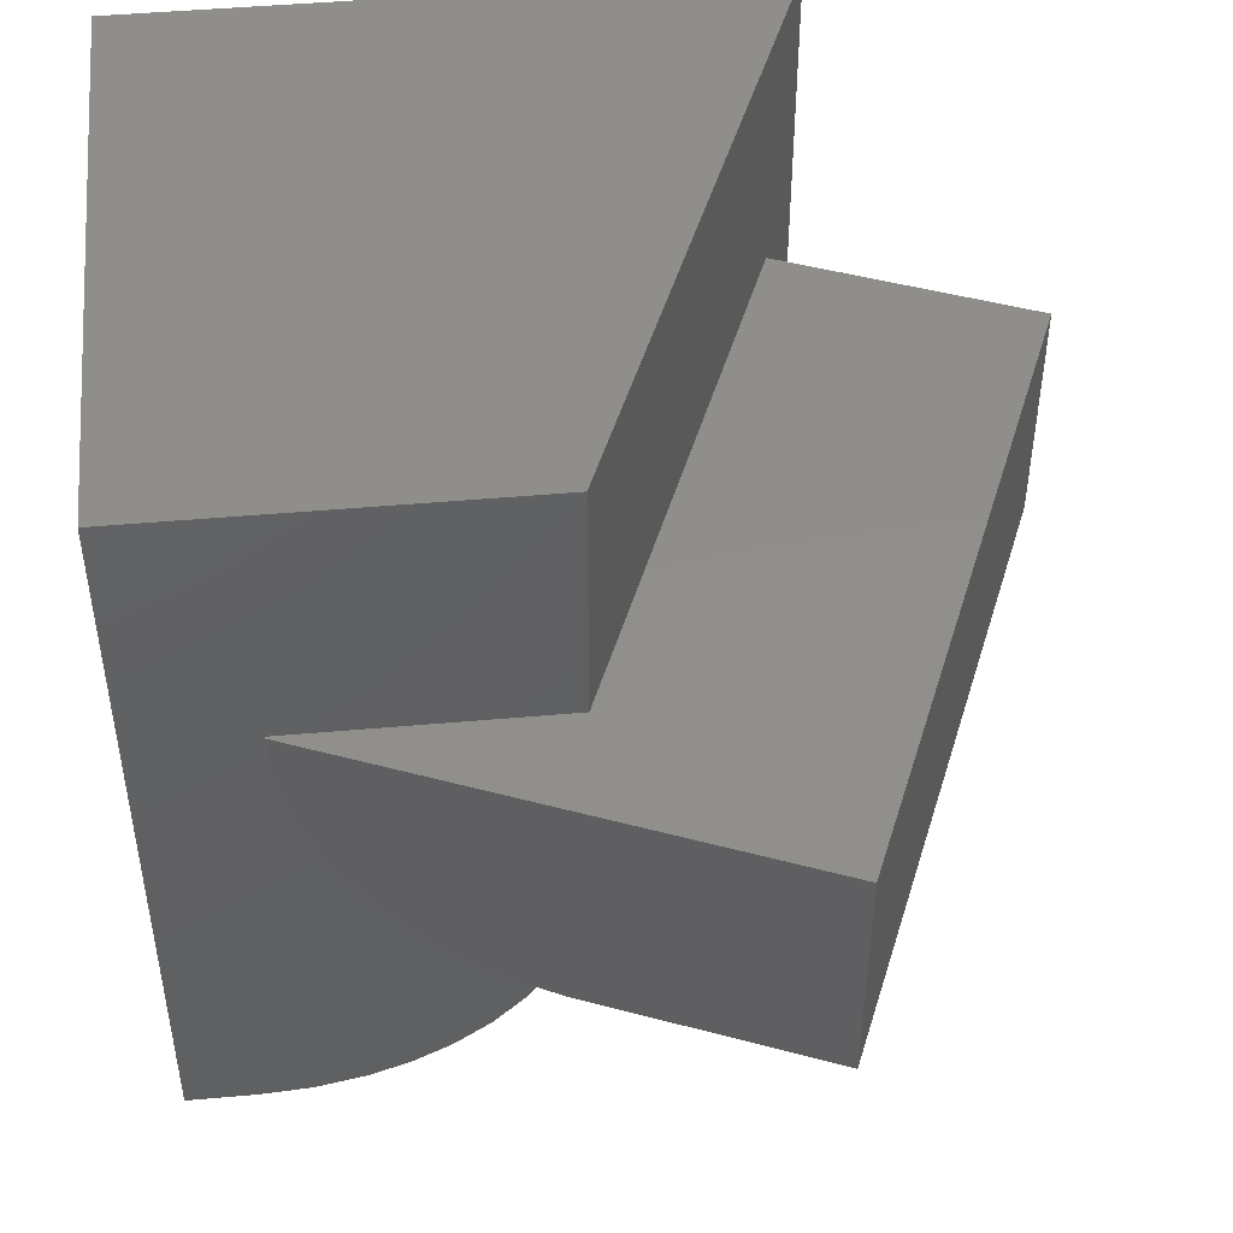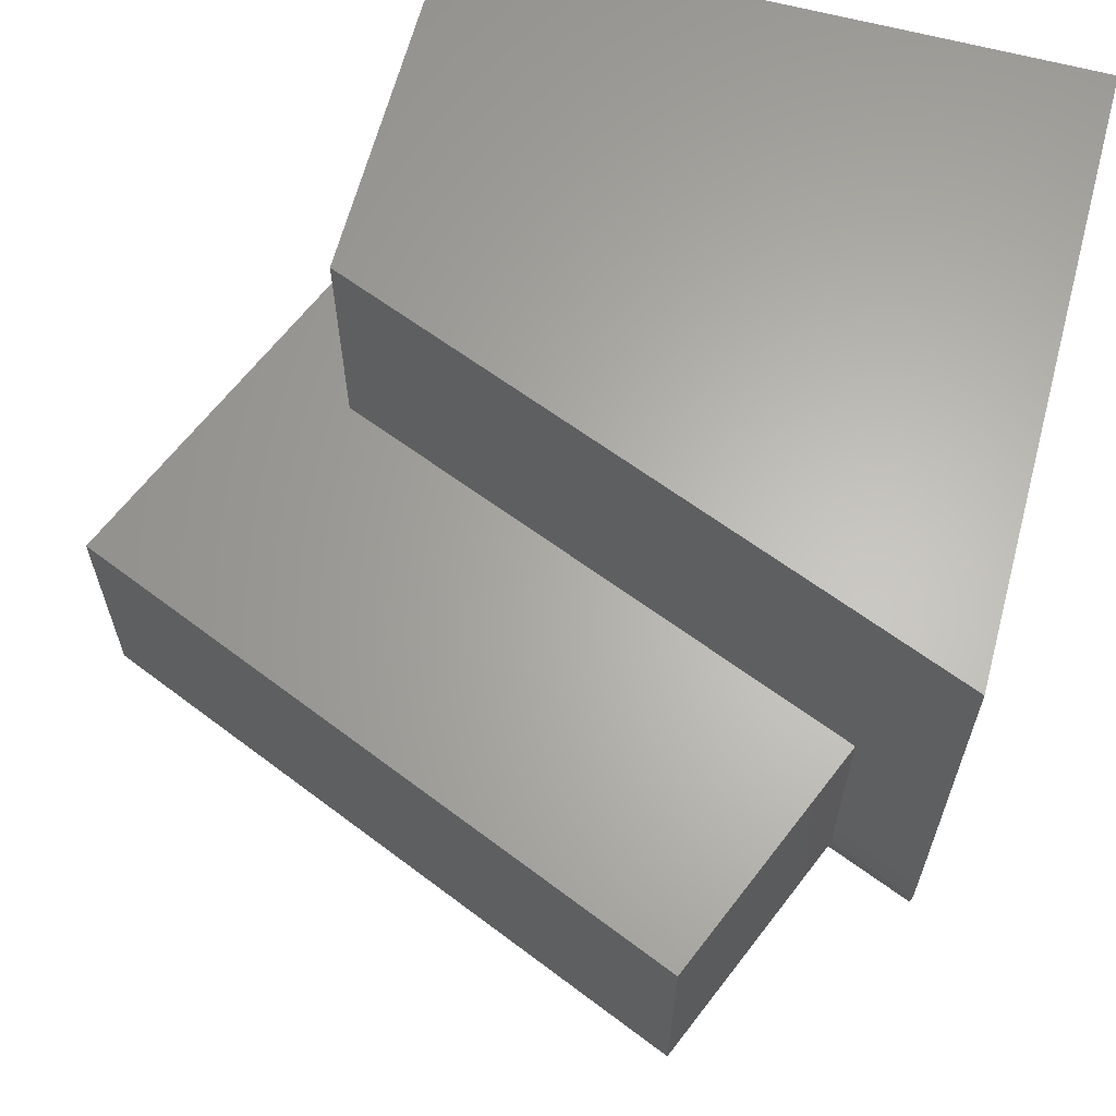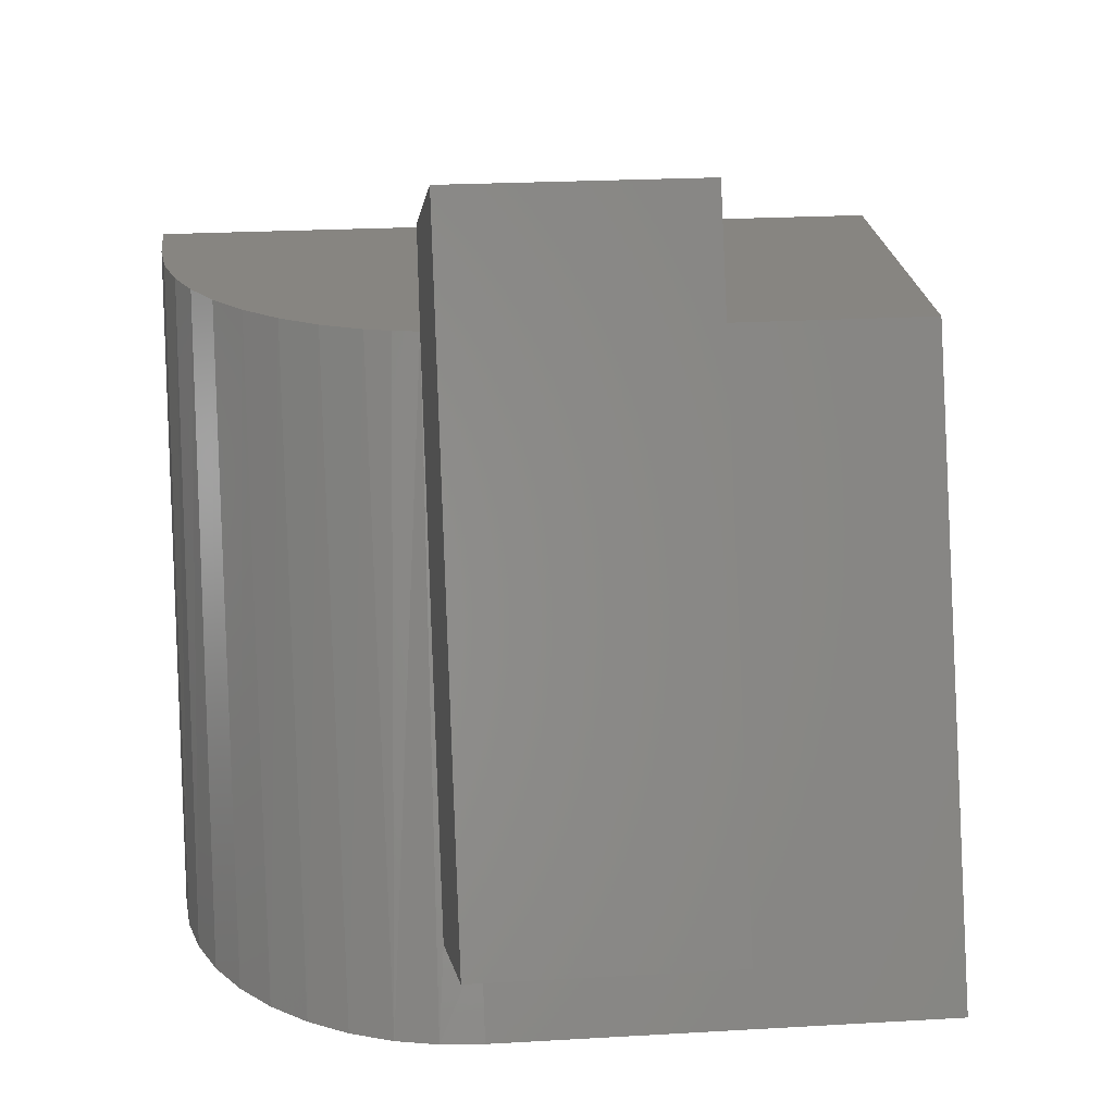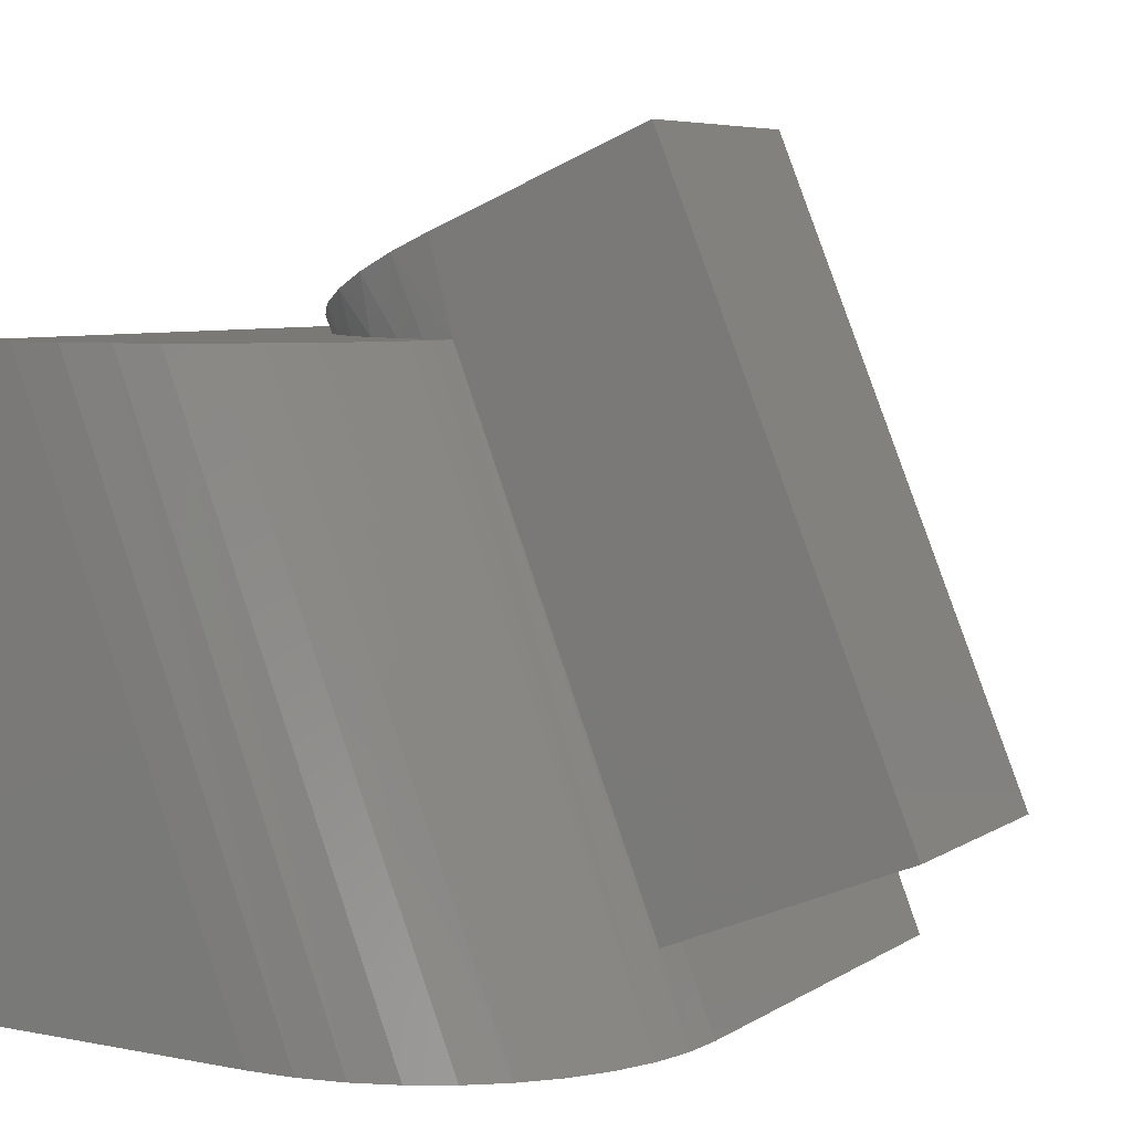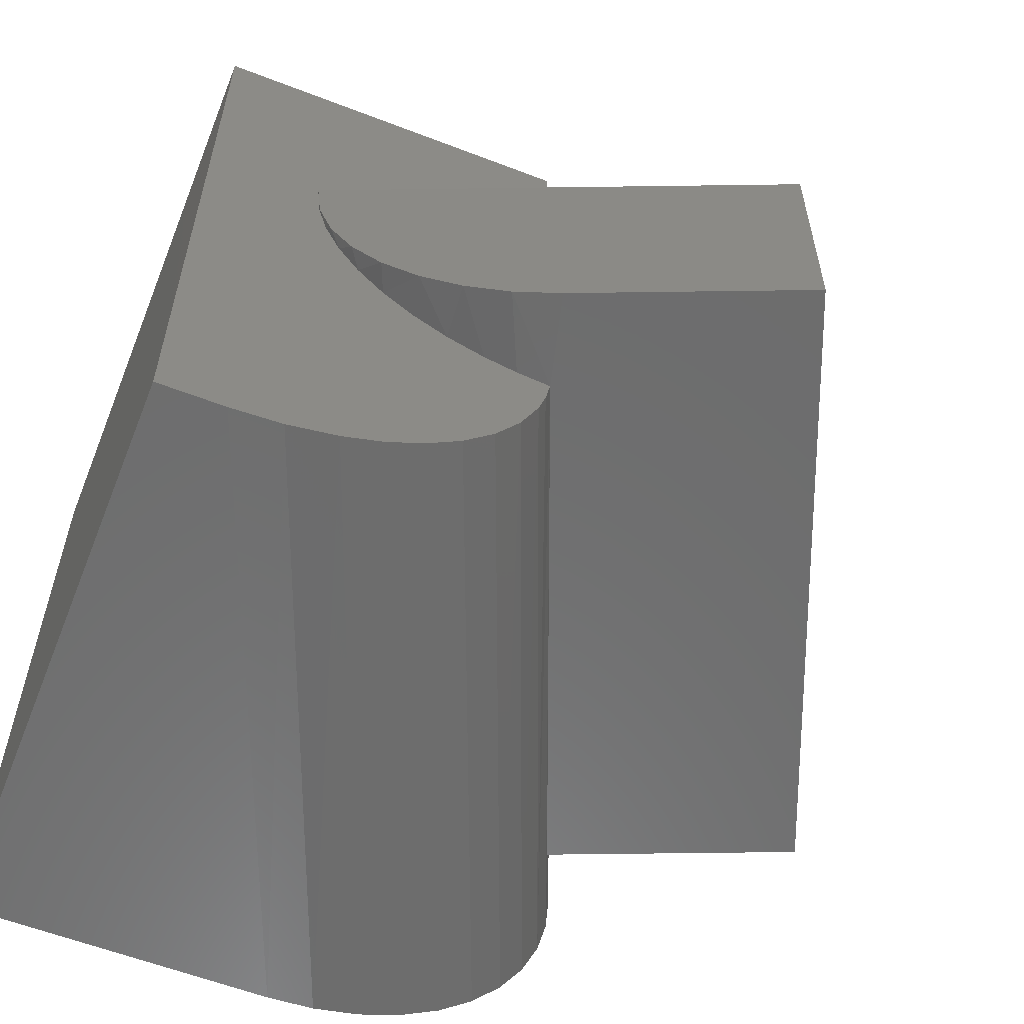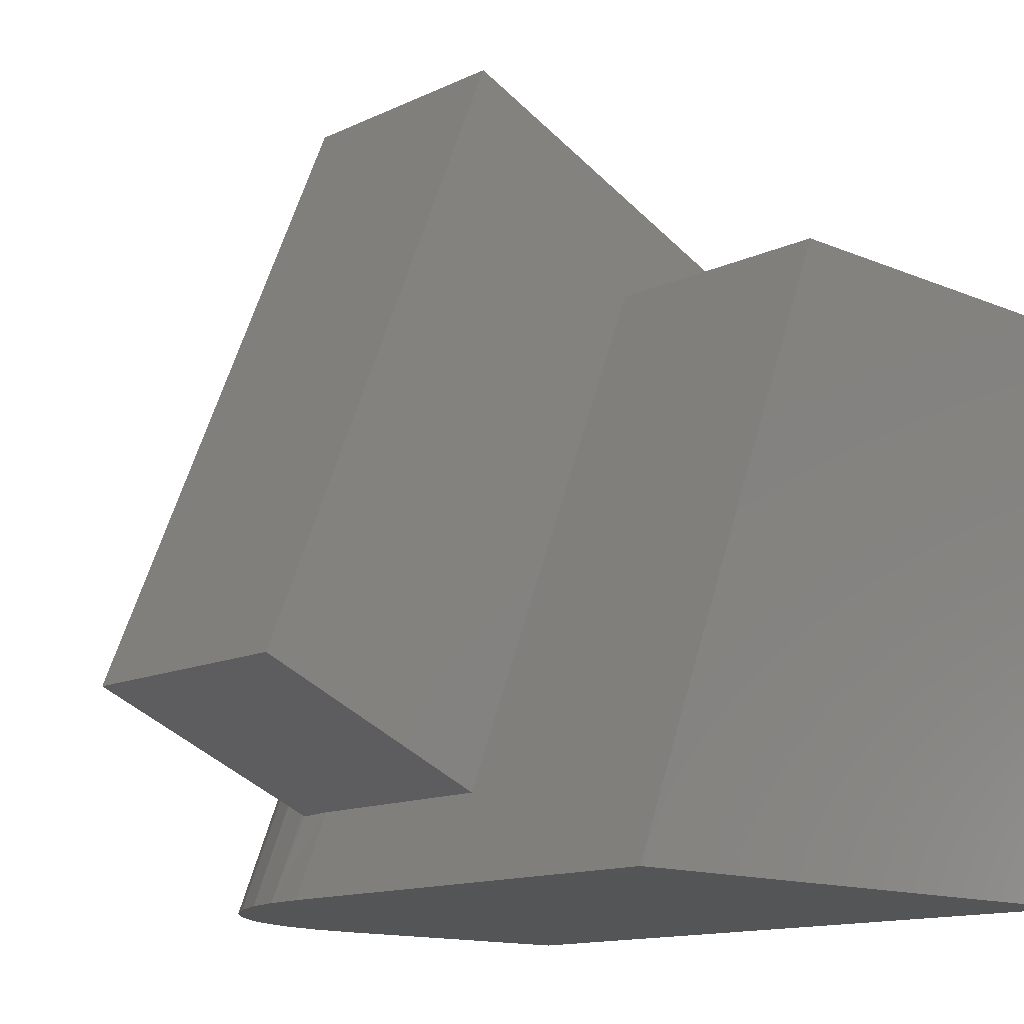
<metadata>
{"format":"stl","ext":"stl","renderer":"f3d","projection":"perspective","resolution":1024,"background":"white","views":[{"elev":47.4,"azim":-5.7,"up":"+Y"},{"elev":64.1,"azim":104.9,"up":"+Y"},{"elev":21.9,"azim":84.1,"up":"+Z"},{"elev":6.3,"azim":30.2,"up":"+Z"},{"elev":-59.1,"azim":-21.7,"up":"+Y"},{"elev":-13.5,"azim":136.4,"up":"+Z"}]}
</metadata>
<code>
# stl→obj: 56 verts, 108 faces
v 0.302 -0.4375 0.4347
v 0.09988 -0.4375 0.351
v 0.5292 -0.4375 -0.1138
v 0.3271 -0.4375 -0.1975
v 0.302 -0.2188 0.4347
v -0.1022 -0.2188 0.2673
v -0.09834 -0.2614 0.2689
v -0.08683 -0.3025 0.2737
v -0.06816 -0.3403 0.2814
v -0.04302 -0.3734 0.2918
v -0.0124 -0.4006 0.3045
v 0.02254 -0.4208 0.319
v 0.06045 -0.4333 0.3347
v -0.03178 -0.3738 0.2656
v 0.04567 -0.5835 0.2656
v 0.07333 -0.5535 0.2656
v -0.003668 -0.3959 0.2656
v 0.09231 -0.4339 0.2656
v 0.1117 -0.4837 0.2656
v 0.1185 -0.4609 0.2656
v 0.1229 -0.4375 0.2656
v -0.2031 3.036e-17 0.2656
v -0.09857 -0.2531 0.2656
v -0.1015 -0.2188 0.2656
v 0.125 -0.2188 0.2656
v 0.125 4.857e-17 0.2656
v -0.0561 -0.3476 0.2656
v -0.01936 -0.6277 0.2656
v 0.01368 -0.6087 0.2656
v -0.2031 -0.6562 0.2656
v -0.1443 -0.6562 0.2656
v -0.09891 -0.6527 0.2656
v -0.08986 -0.2866 0.2656
v 0.0282 -0.4139 0.2656
v 0.0954 -0.5202 0.2656
v 0.06239 -0.4269 0.2656
v -0.07549 -0.3185 0.2656
v -0.05469 -0.642 0.2656
v 0.5292 -0.2188 -0.1138
v 0.3127 -0.2188 -0.2035
v 0.3108 -0.4375 -0.2043
v 0.3127 -0.4062 -0.2035
v 0.3438 -0.4062 -0.2812
v 0.3407 -0.444 -0.2812
v 0.3315 -0.4808 -0.2812
v 0.3155 -0.5178 -0.2812
v 0.2936 -0.5516 -0.2812
v 0.2659 -0.5821 -0.2812
v 0.2337 -0.6079 -0.2812
v 0.1972 -0.6288 -0.2812
v 0.1581 -0.6439 -0.2812
v 0.1167 -0.6532 -0.2812
v 0.07449 -0.6562 -0.2812
v -0.2031 -0.6562 -0.2812
v -0.2031 0 -0.2812
v 0.3438 3.036e-17 -0.2812
f 1 2 3
f 3 2 4
f 2 1 5
f 2 5 6
f 2 6 7
f 2 7 8
f 2 8 9
f 2 9 10
f 2 10 11
f 2 11 12
f 2 12 13
f 14 15 16
f 14 16 17
f 18 19 20
f 21 18 20
f 22 23 24
f 22 24 25
f 22 25 26
f 27 28 29
f 27 29 15
f 27 15 14
f 30 31 32
f 30 32 33
f 30 33 23
f 30 23 22
f 17 16 34
f 34 16 35
f 34 35 36
f 36 35 19
f 36 19 18
f 33 32 37
f 37 32 38
f 37 38 27
f 27 38 28
f 25 39 40
f 5 39 25
f 5 25 24
f 5 24 6
f 4 41 42
f 4 42 40
f 4 40 39
f 4 39 3
f 43 42 44
f 44 42 41
f 44 41 21
f 44 21 45
f 45 21 20
f 45 20 19
f 45 19 46
f 46 19 35
f 46 35 47
f 47 35 16
f 47 16 48
f 48 16 15
f 48 15 49
f 49 15 29
f 49 29 50
f 50 29 28
f 50 28 51
f 51 28 38
f 51 38 52
f 52 38 32
f 52 32 53
f 53 32 31
f 54 55 56
f 54 56 43
f 54 43 44
f 54 44 45
f 54 45 46
f 54 46 47
f 54 47 48
f 54 48 49
f 54 49 50
f 54 50 51
f 54 51 52
f 54 52 53
f 6 23 7
f 6 24 23
f 7 23 33
f 7 33 8
f 8 33 37
f 8 37 9
f 37 27 9
f 11 34 12
f 12 34 36
f 12 36 13
f 36 18 13
f 21 41 4
f 21 4 2
f 21 2 13
f 21 13 18
f 9 27 10
f 10 27 14
f 10 14 11
f 11 14 17
f 11 17 34
f 56 26 25
f 56 25 40
f 56 40 42
f 56 42 43
f 3 39 1
f 1 39 5
f 54 53 30
f 30 53 31
f 55 22 56
f 56 22 26
f 22 55 30
f 30 55 54

</code>
